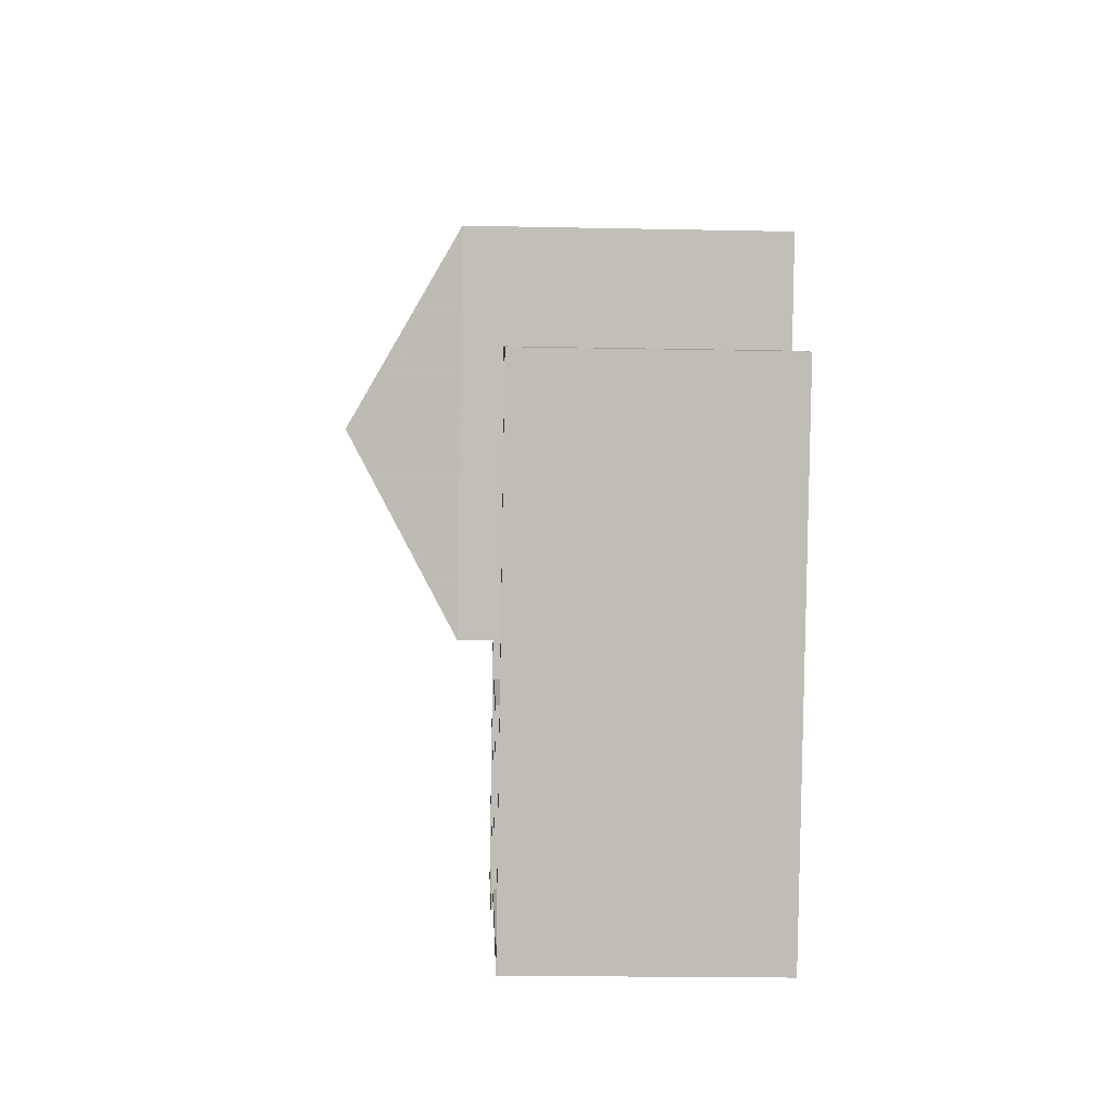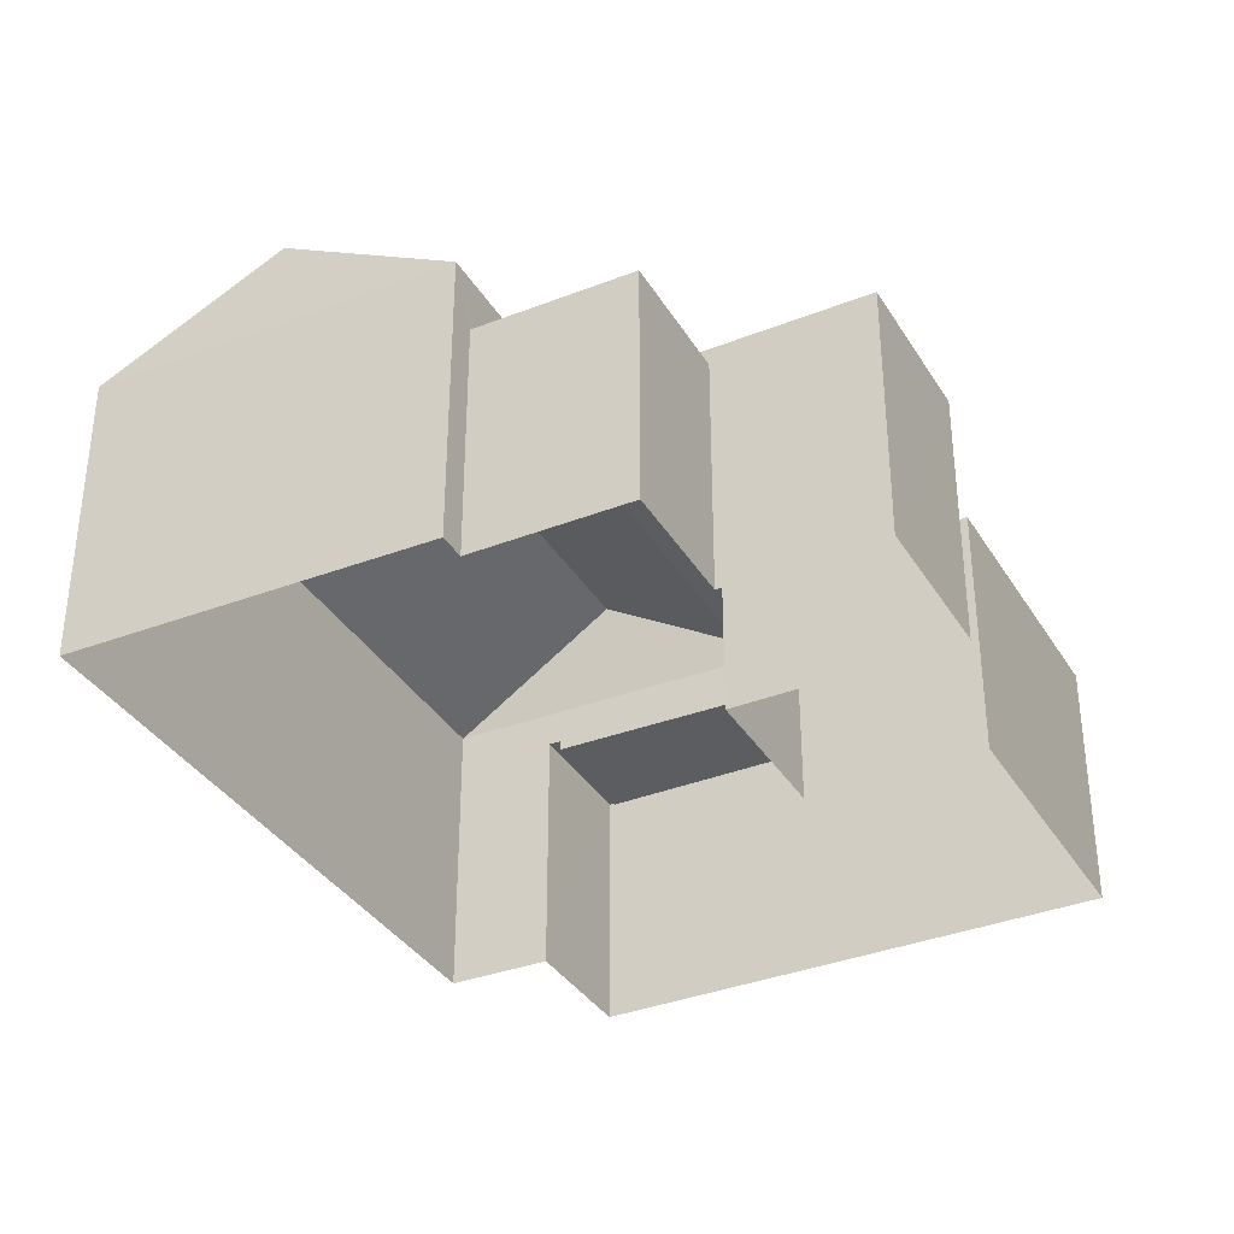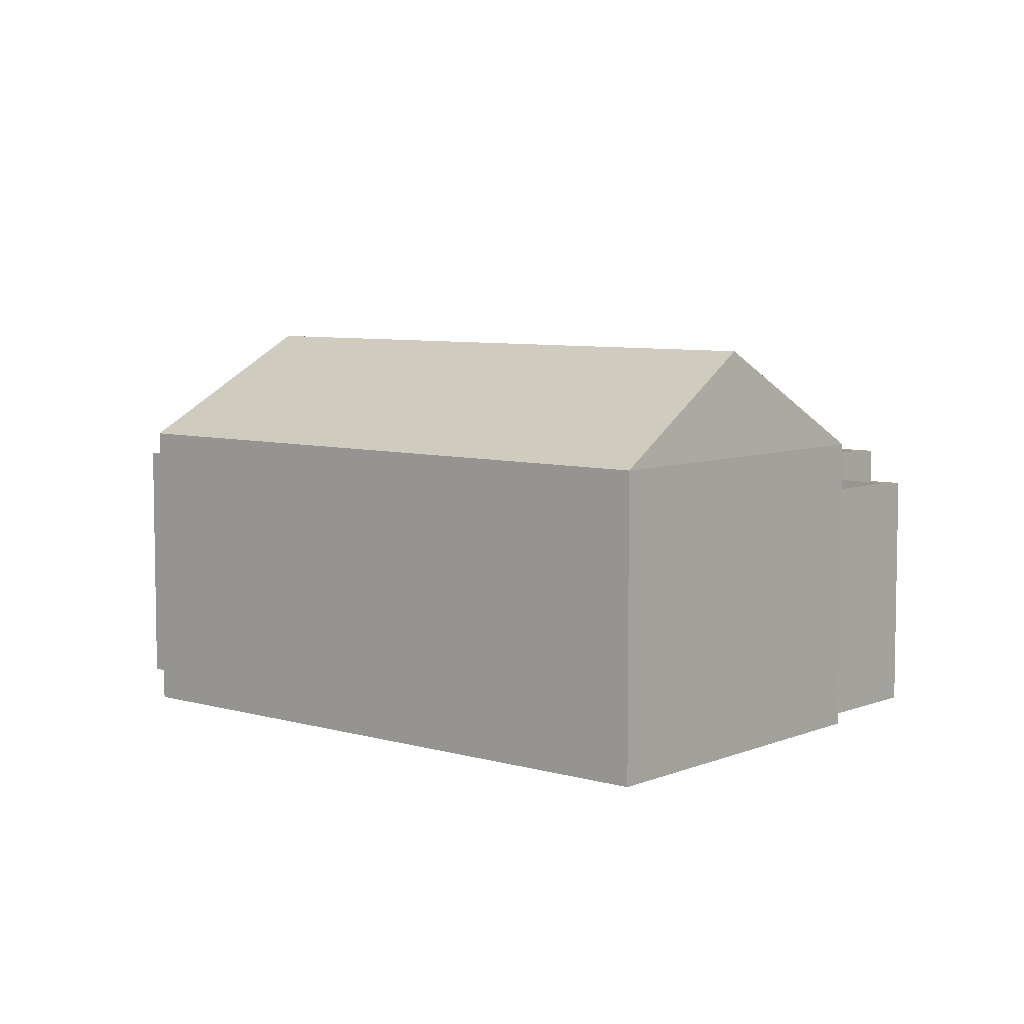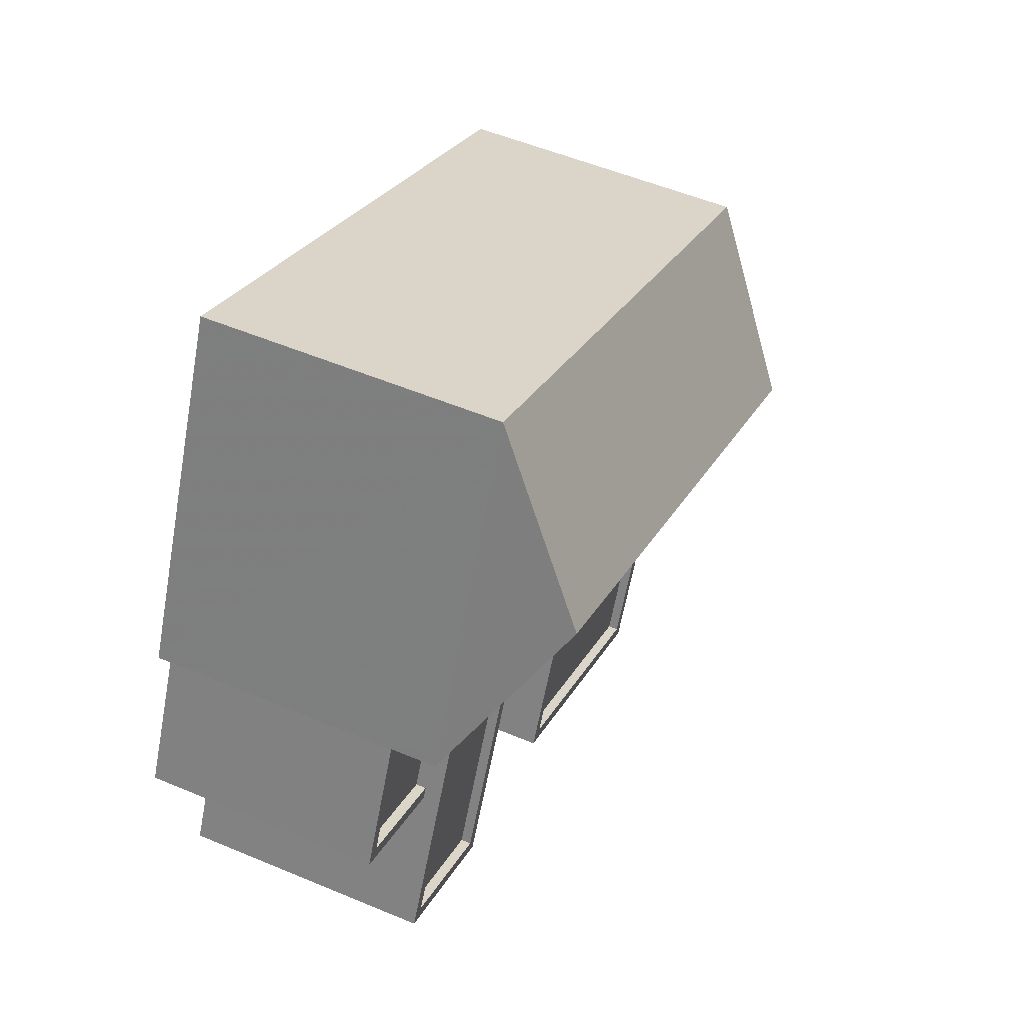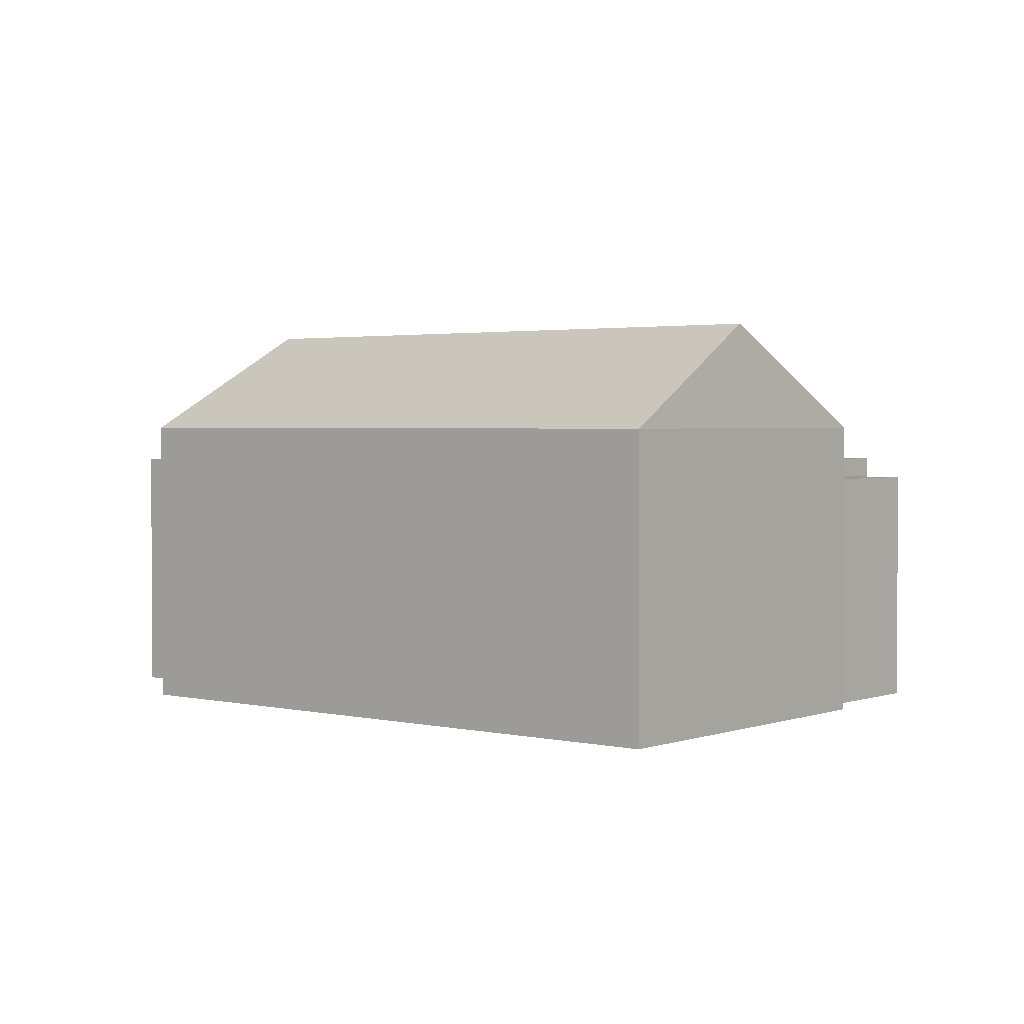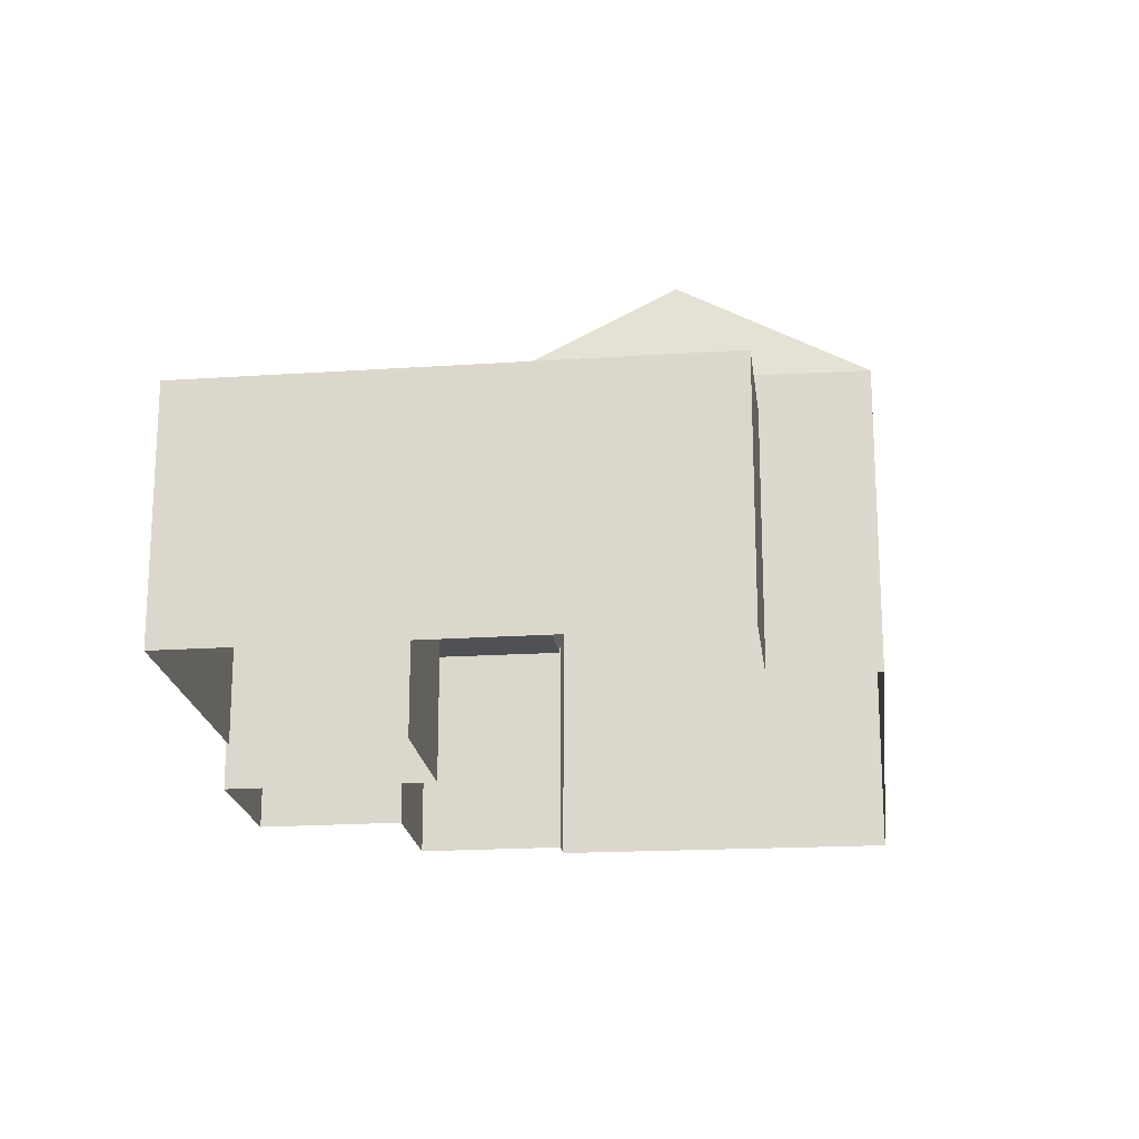
<metadata>
{"format":"obj","ext":"obj","renderer":"f3d","projection":"perspective","resolution":1024,"background":"white","views":[{"elev":-21.3,"azim":87.9,"up":"+Y"},{"elev":-35.6,"azim":-88.6,"up":"+Z"},{"elev":6.6,"azim":-165.2,"up":"+Z"},{"elev":53.0,"azim":-65.7,"up":"+Y"},{"elev":2.3,"azim":-166.3,"up":"+Z"},{"elev":-20.1,"azim":70.8,"up":"+Z"}]}
</metadata>
<code>
v -7796 -3.724e+04 12.27
v -7798 -3.723e+04 12.02
v -7798 -3.723e+04 12.27
v -7796 -3.724e+04 12.02
v -7797 -3.723e+04 12.27
v -7797 -3.723e+04 12.02
v -7797 -3.723e+04 12.27
v -7797 -3.723e+04 6.534
v -7799 -3.723e+04 6.534
v -7799 -3.723e+04 12.27
v -7796 -3.724e+04 12.27
v -7796 -3.724e+04 6.533
v -7794 -3.723e+04 12.69
v -7794 -3.723e+04 12.02
v -7798 -3.724e+04 12.69
v -7798 -3.724e+04 6.533
v -7778 -3.723e+04 12.69
v -7784 -3.724e+04 12.69
v -7784 -3.724e+04 6.526
v -7778 -3.723e+04 6.525
v -7790 -3.724e+04 6.529
v -7790 -3.724e+04 12.69
v -7788 -3.724e+04 12.69
v -7788 -3.724e+04 6.529
v -7792 -3.724e+04 6.531
v -7792 -3.724e+04 12.69
v -7794 -3.724e+04 6.531
v -7794 -3.724e+04 12.69
v -7781 -3.723e+04 6.527
v -7781 -3.723e+04 12.69
v -7781 -3.723e+04 12.44
v -7778 -3.723e+04 12.44
v -7778 -3.723e+04 12.69
v -7781 -3.723e+04 12.69
v -7784 -3.724e+04 12.44
v -7784 -3.724e+04 12.69
v -7790 -3.724e+04 12.44
v -7790 -3.724e+04 12.69
v -7788 -3.724e+04 12.44
v -7788 -3.724e+04 12.69
v -7792 -3.724e+04 12.44
v -7792 -3.724e+04 12.69
v -7794 -3.724e+04 12.44
v -7794 -3.724e+04 12.69
v -7797 -3.724e+04 12.44
v -7797 -3.724e+04 12.69
v -7794 -3.723e+04 12.69
v -7794 -3.723e+04 12.44
v -7784 -3.724e+04 13.58
v -7784 -3.724e+04 12.44
v -7780 -3.723e+04 13.58
v -7780 -3.723e+04 6.527
v -7798 -3.723e+04 6.535
v -7798 -3.723e+04 13.58
v -7794 -3.722e+04 13.58
v -7794 -3.722e+04 6.534
v -7782 -3.723e+04 16.02
v -7796 -3.723e+04 16.03
f 53 56 8
f 56 52 29
f 12 9 8
f 16 12 27
f 19 24 20
f 24 29 20
f 21 24 19
f 27 12 25
f 24 25 29
f 25 8 56
f 25 56 29
f 12 8 25
f 1 2 3
f 1 4 2
f 2 5 3
f 2 6 5
f 7 8 9
f 10 7 9
f 11 10 9
f 12 11 9
f 1 13 14
f 13 11 15
f 15 11 16
f 14 4 1
f 16 11 12
f 13 1 11
f 17 18 19
f 20 17 19
f 18 21 19
f 18 22 21
f 23 24 21
f 22 23 21
f 23 25 24
f 23 26 25
f 26 27 25
f 26 28 27
f 28 16 27
f 28 15 16
f 29 17 20
f 29 30 17
f 31 32 33
f 34 31 33
f 35 33 32
f 35 36 33
f 36 35 37
f 38 36 37
f 38 37 39
f 40 38 39
f 40 39 41
f 42 40 41
f 42 41 43
f 44 42 43
f 44 43 45
f 46 44 45
f 47 46 45
f 48 47 45
f 34 49 50
f 49 34 51
f 51 30 52
f 50 31 34
f 52 30 29
f 34 30 51
f 53 8 7
f 53 7 54
f 54 47 49
f 47 50 49
f 47 48 50
f 6 14 5
f 5 14 13
f 54 13 47
f 7 5 54
f 54 5 13
f 55 56 53
f 54 55 53
f 56 51 52
f 56 55 51
f 6 4 14
f 6 2 4
f 5 7 3
f 1 3 11
f 11 3 10
f 3 7 10
f 18 17 33
f 33 17 30
f 38 22 18
f 46 15 28
f 13 15 46
f 47 13 46
f 28 26 44
f 33 30 34
f 38 23 22
f 23 42 26
f 40 42 23
f 46 28 44
f 42 44 26
f 36 18 33
f 40 23 38
f 38 18 36
f 32 50 35
f 32 31 50
f 37 35 39
f 45 43 41
f 45 41 48
f 39 50 48
f 41 39 48
f 35 50 39
f 55 57 51
f 58 57 55
f 57 58 49
f 49 58 54
f 58 55 54
f 57 49 51

</code>
